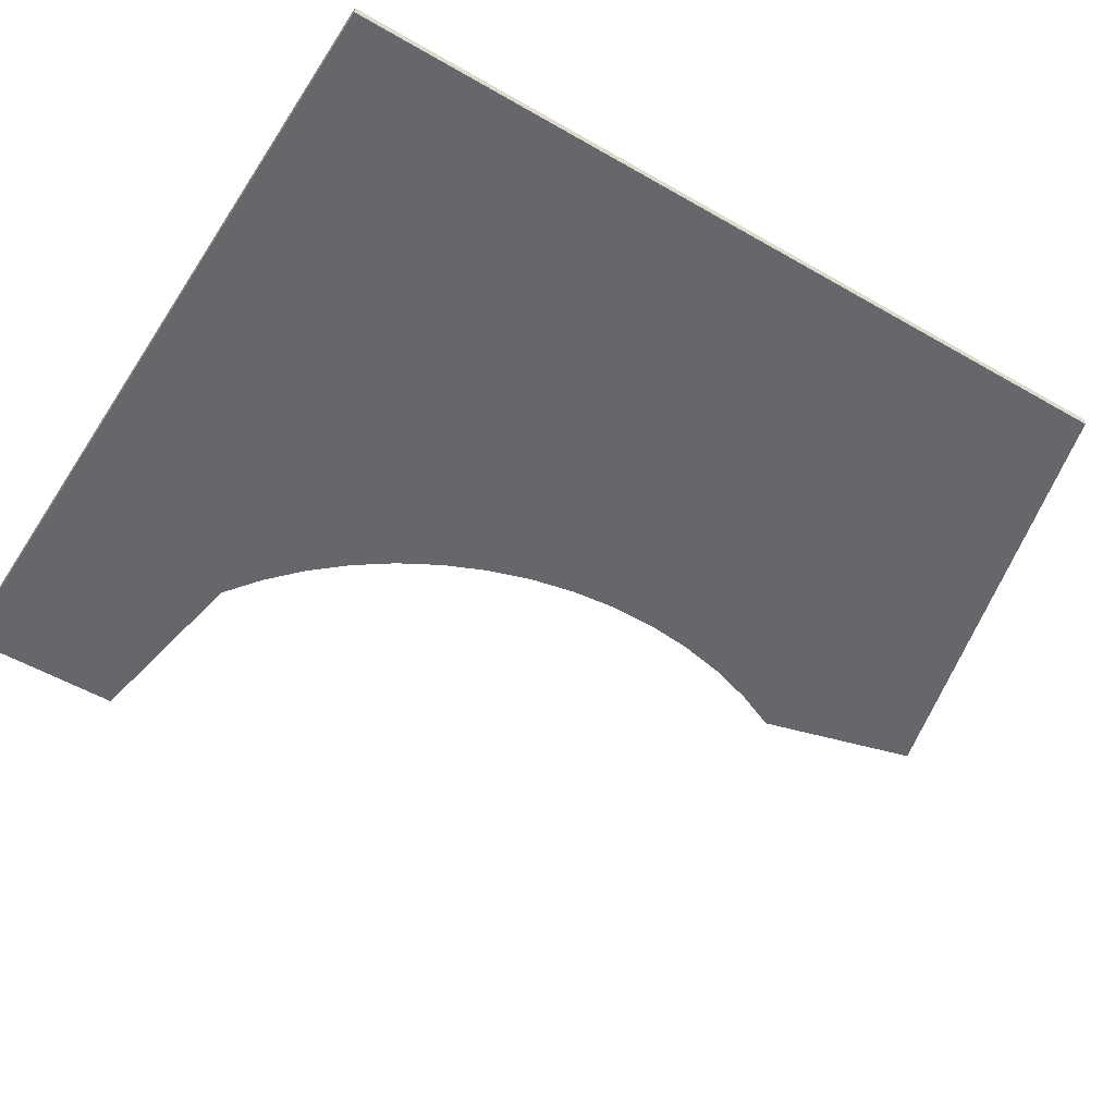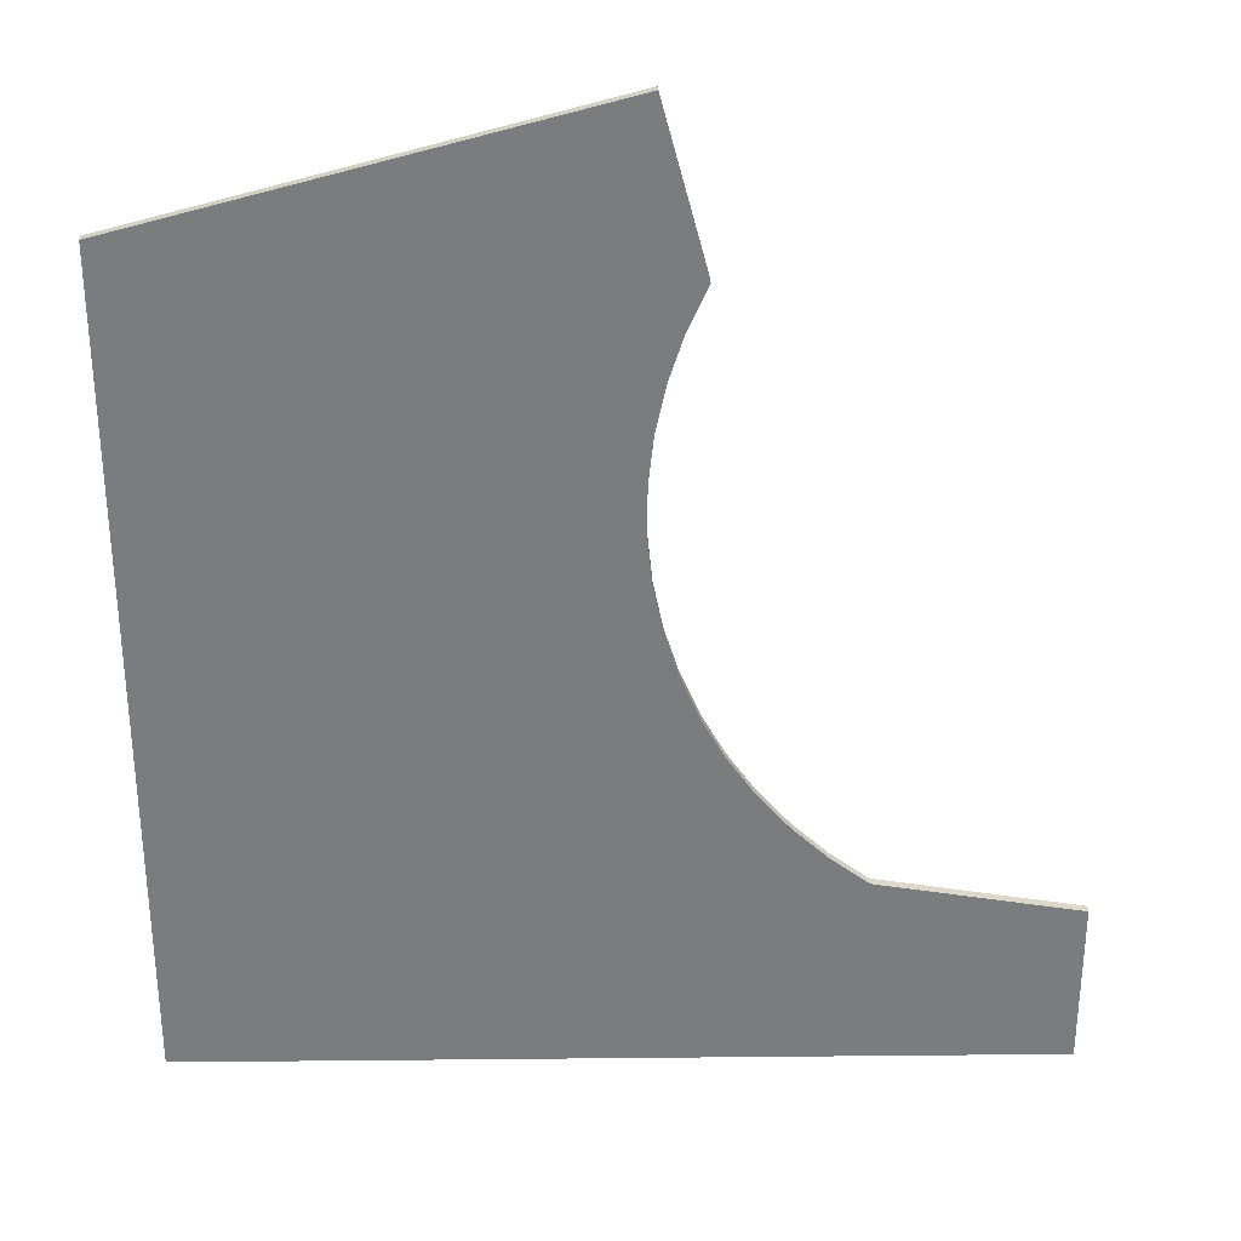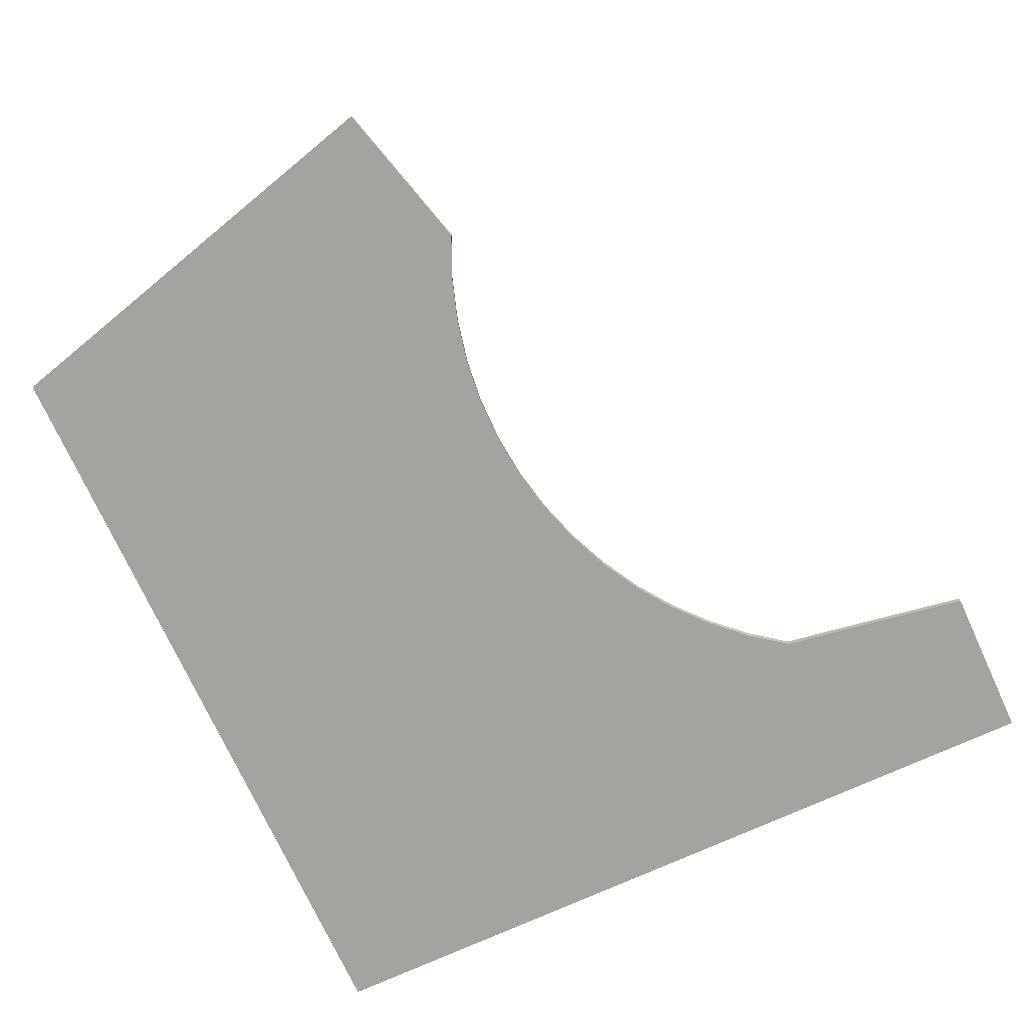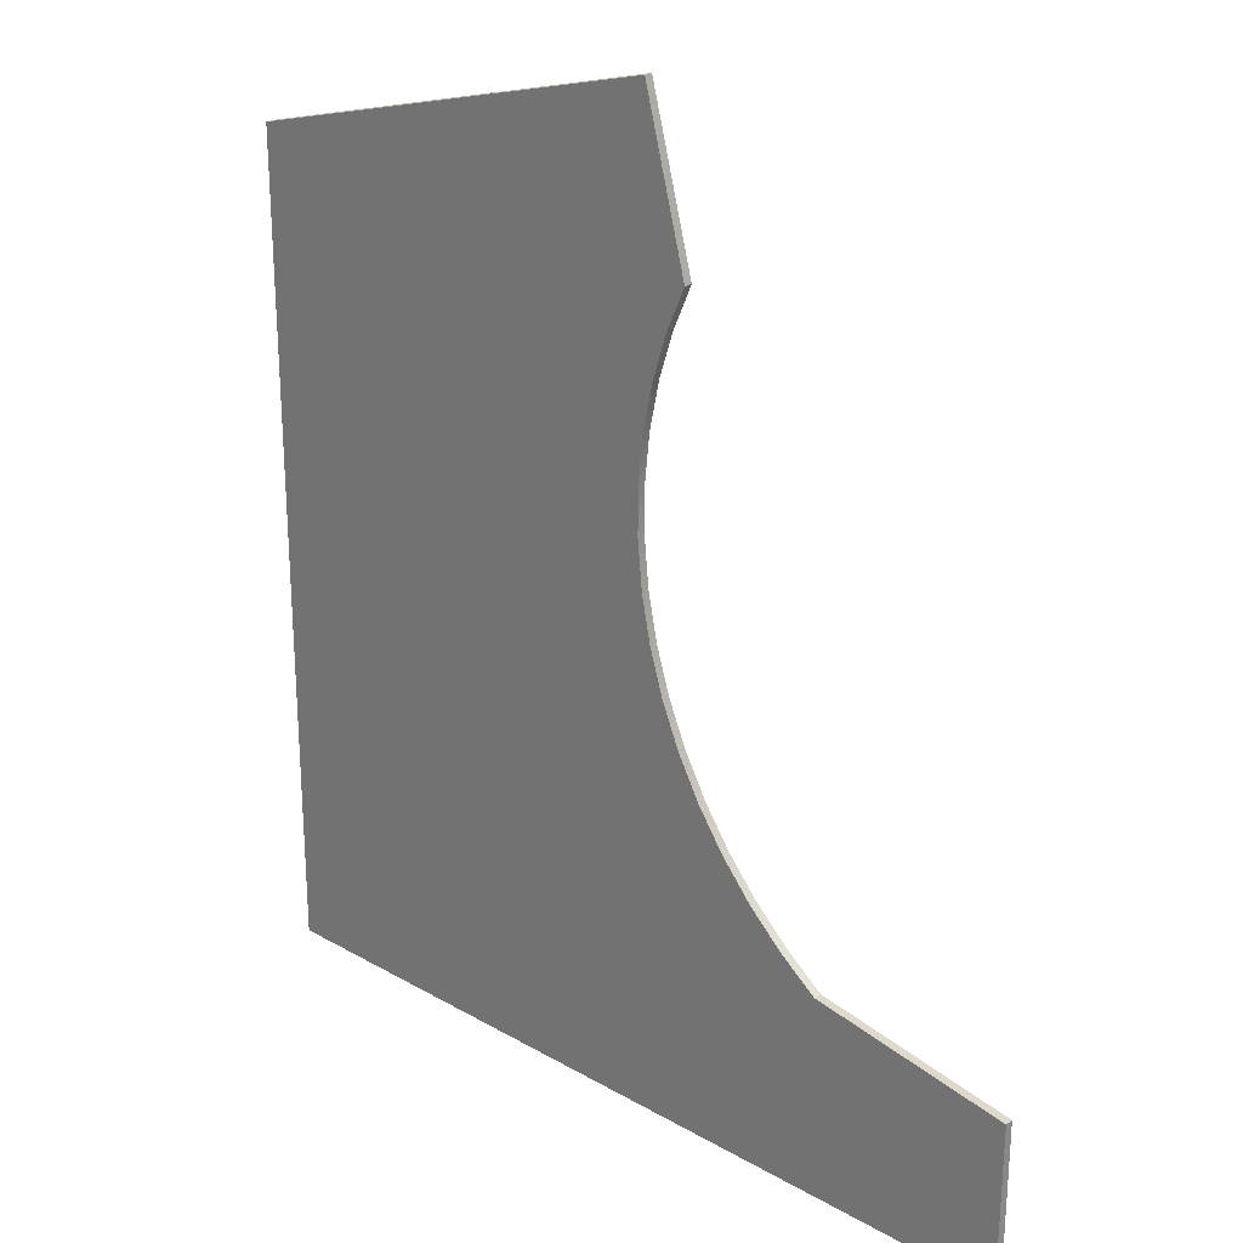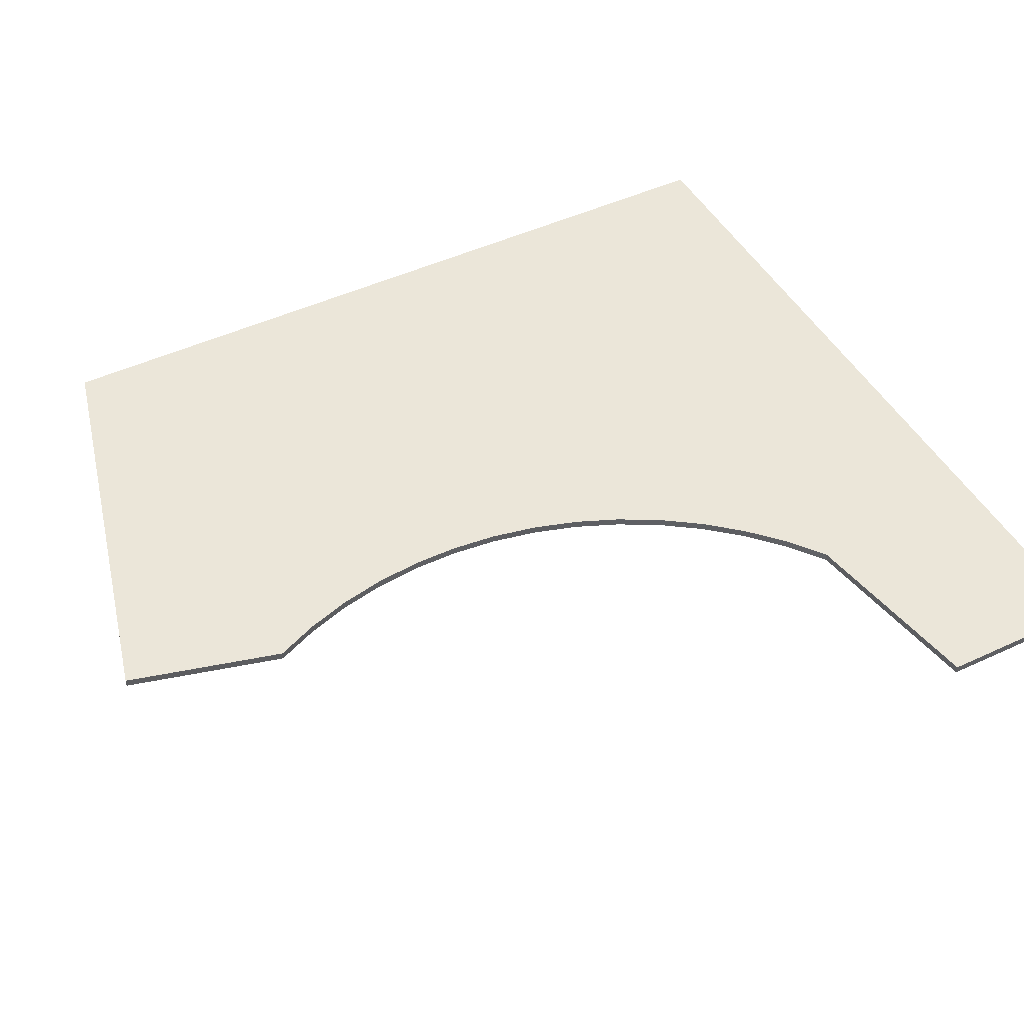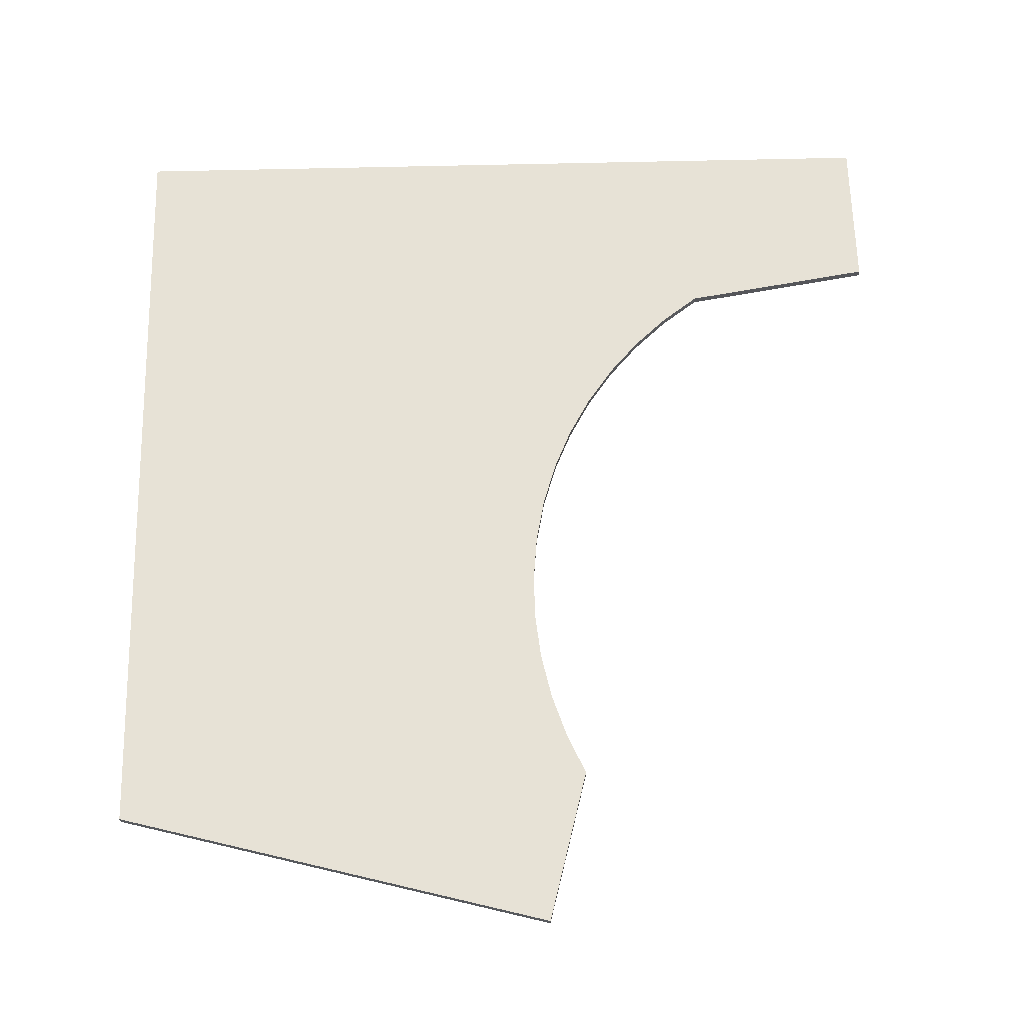
<metadata>
{"format":"obj","ext":"obj","renderer":"f3d","projection":"perspective","resolution":1024,"background":"white","views":[{"elev":-52.2,"azim":-122.0,"up":"+Y"},{"elev":31.4,"azim":-0.8,"up":"+Z"},{"elev":-72.8,"azim":24.6,"up":"+Y"},{"elev":25.1,"azim":42.7,"up":"+Z"},{"elev":46.9,"azim":62.1,"up":"+Y"},{"elev":63.4,"azim":-1.4,"up":"+Y"}]}
</metadata>
<code>
v 25.5 0 5.872e-15
v 25.5 0 -10
v 25.5 0.5 -10
v 25.5 0.5 5.329e-15
v 13.5 0 2
v 25.5 0 5.872e-15
v 25.5 0.5 5.329e-15
v 13.5 0.5 2
v 4.3 0 37.58
v 3.141 0 34.96
v 2.258 0 32.24
v 1.66 0 29.43
v 1.353 0 26.59
v 1.341 0 23.72
v 1.623 0 20.87
v 2.196 0 18.06
v 3.055 0 15.33
v 4.191 0 12.69
v 5.591 0 10.19
v 7.241 0 7.85
v 9.122 0 5.688
v 11.22 0 3.731
v 13.5 0 2
v 13.5 0.5 2
v 11.22 0.5 3.731
v 9.122 0.5 5.688
v 7.241 0.5 7.85
v 5.591 0.5 10.19
v 4.191 0.5 12.69
v 3.055 0.5 15.33
v 2.196 0.5 18.06
v 1.623 0.5 20.87
v 1.341 0.5 23.72
v 1.353 0.5 26.59
v 1.66 0.5 29.43
v 2.258 0.5 32.24
v 3.141 0.5 34.96
v 4.3 0.5 37.58
v 1.7 0 47.29
v 4.3 0 37.58
v 4.3 0.5 37.58
v 1.7 0.5 47.29
v -25.5 0 40
v 1.7 0 47.29
v 1.7 0.5 47.29
v -25.5 0.5 40
v -25.5 0 -10
v -25.5 0 40
v -25.5 0.5 40
v -25.5 0.5 -10
v 25.5 0 -10
v -25.5 0 -10
v -25.5 0.5 -10
v 25.5 0.5 -10
v 25.5 0.5 -10
v -25.5 0.5 -10
v -25.5 0.5 40
v 1.7 0.5 47.29
v 4.3 0.5 37.58
v 3.141 0.5 34.96
v 2.258 0.5 32.24
v 1.66 0.5 29.43
v 1.353 0.5 26.59
v 1.341 0.5 23.72
v 1.623 0.5 20.87
v 2.196 0.5 18.06
v 3.055 0.5 15.33
v 4.191 0.5 12.69
v 5.591 0.5 10.19
v 7.241 0.5 7.85
v 9.122 0.5 5.688
v 11.22 0.5 3.731
v 13.5 0.5 2
v 25.5 0.5 5.329e-15
v -25.5 0 -10
v 25.5 0 -10
v 25.5 0 5.872e-15
v 13.5 0 2
v 11.22 0 3.731
v 9.122 0 5.688
v 7.241 0 7.85
v 5.591 0 10.19
v 4.191 0 12.69
v 3.055 0 15.33
v 2.196 0 18.06
v 1.623 0 20.87
v 1.341 0 23.72
v 1.353 0 26.59
v 1.66 0 29.43
v 2.258 0 32.24
v 3.141 0 34.96
v 4.3 0 37.58
v 1.7 0 47.29
v -25.5 0 40
g d3597aec-e341-11ea-8cca-54bf646e7e1f
f 1 2 4
f 4 2 3
g d359c90a-e341-11ea-a5b6-54bf646e7e1f
f 5 6 8
f 8 6 7
g d359f01e-e341-11ea-a564-54bf646e7e1f
f 38 9 37
f 37 9 10
f 37 10 36
f 36 10 11
f 36 11 35
f 35 11 12
f 35 12 34
f 34 12 13
f 34 13 33
f 33 13 14
f 33 14 32
f 32 14 15
f 32 15 31
f 31 15 16
f 31 16 30
f 30 16 17
f 30 17 29
f 29 17 18
f 29 18 28
f 28 18 19
f 28 19 27
f 27 19 20
f 27 20 26
f 26 20 21
f 26 21 25
f 25 21 22
f 25 22 24
f 24 22 23
g d35a3e4a-e341-11ea-8b7c-54bf646e7e1f
f 39 40 42
f 42 40 41
g d35a8c4c-e341-11ea-b6c0-54bf646e7e1f
f 43 44 46
f 46 44 45
g d35ada6e-e341-11ea-bc80-54bf646e7e1f
f 47 48 50
f 50 48 49
g d35b4fa8-e341-11ea-86fa-54bf646e7e1f
f 51 52 54
f 54 52 53
g d35b9dc6-e341-11ea-b72d-54bf646e7e1f
f 74 55 73
f 73 55 56
f 73 56 72
f 72 56 71
f 71 56 70
f 70 56 69
f 69 56 68
f 68 56 67
f 67 56 66
f 66 56 65
f 65 56 57
f 65 57 64
f 64 57 63
f 63 57 62
f 62 57 61
f 61 57 60
f 60 57 58
f 60 58 59
g d35c12fa-e341-11ea-98d3-54bf646e7e1f
f 76 78 75
f 75 78 79
f 75 79 80
f 76 77 78
f 80 81 75
f 75 81 82
f 75 82 83
f 83 84 75
f 75 84 85
f 75 85 86
f 75 86 94
f 94 86 87
f 94 87 88
f 88 89 94
f 94 89 90
f 94 90 91
f 92 93 91
f 91 93 94

</code>
